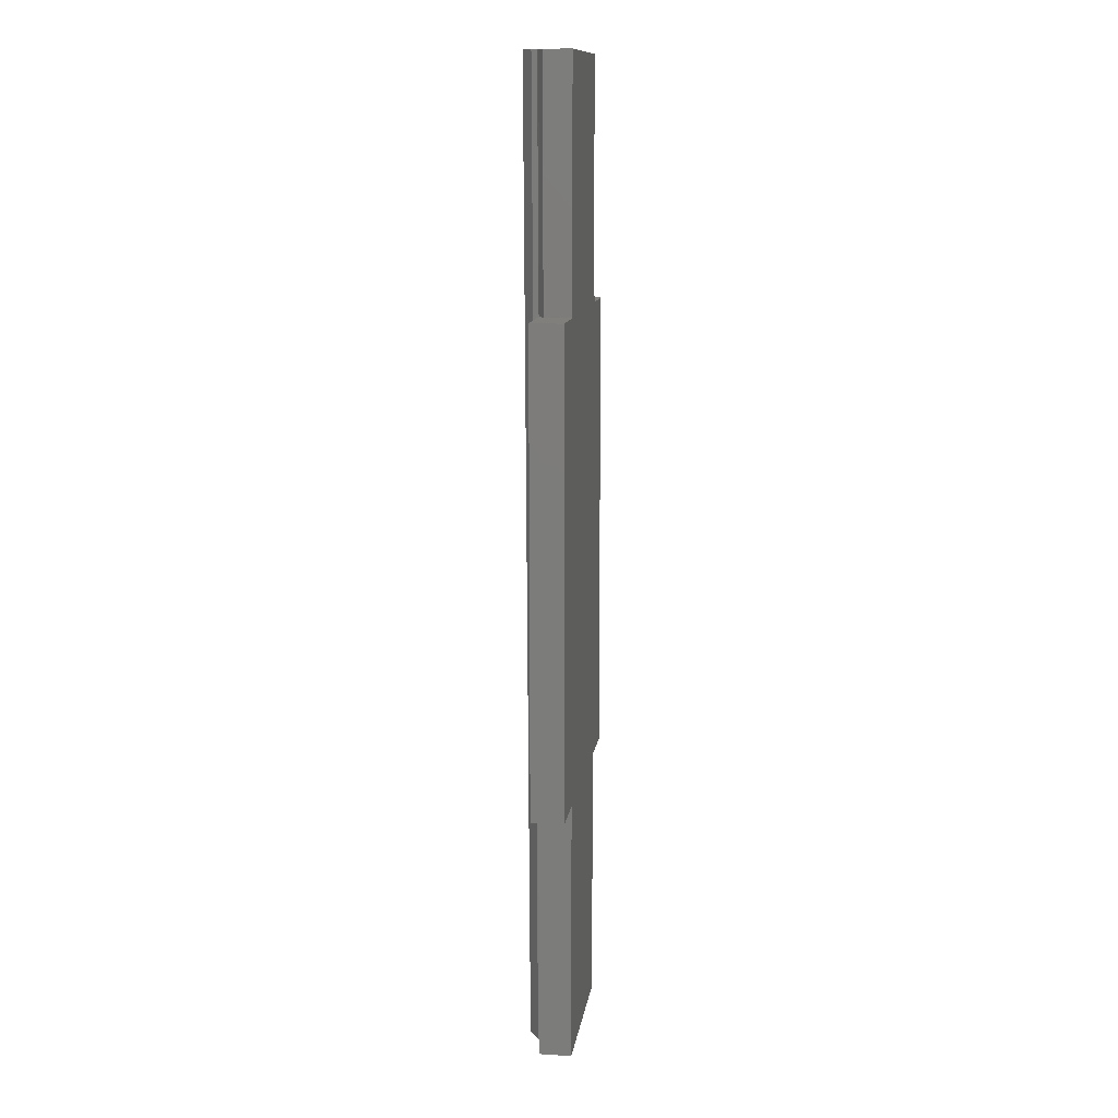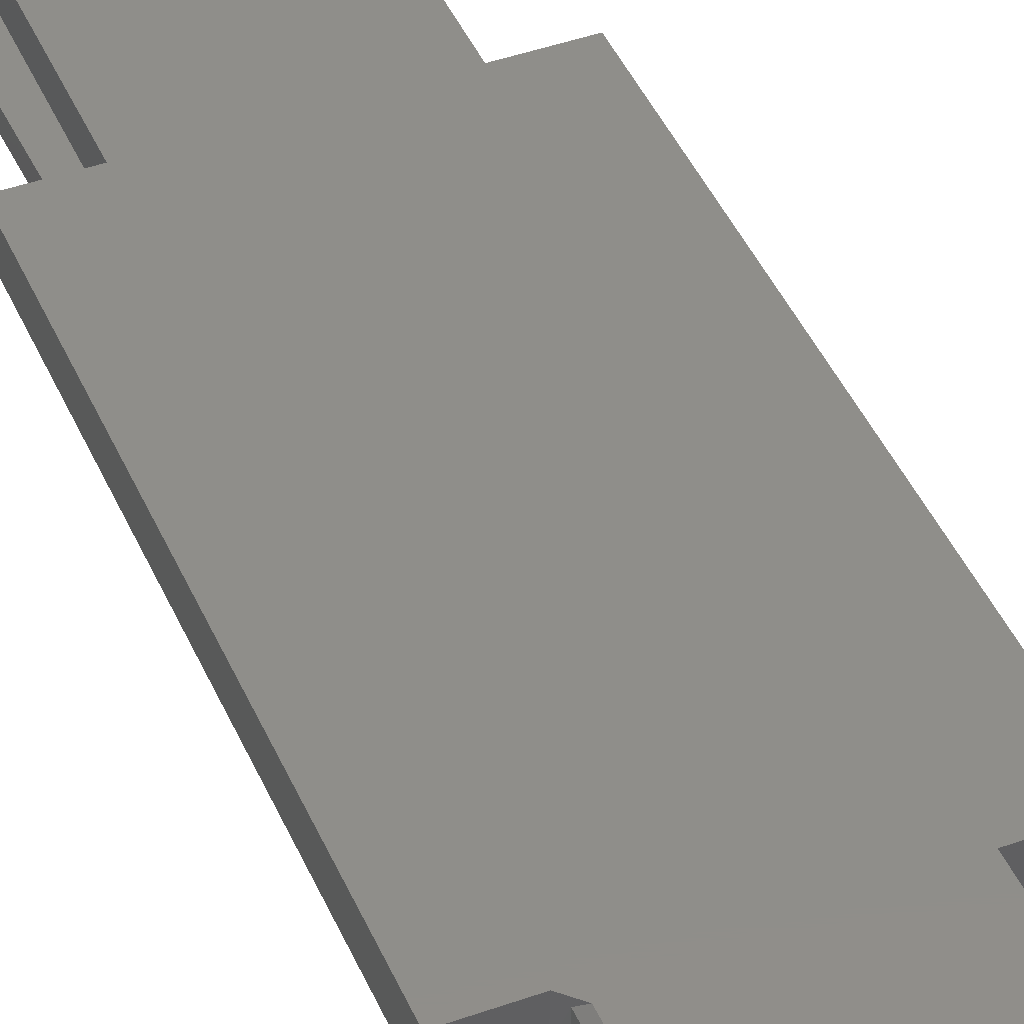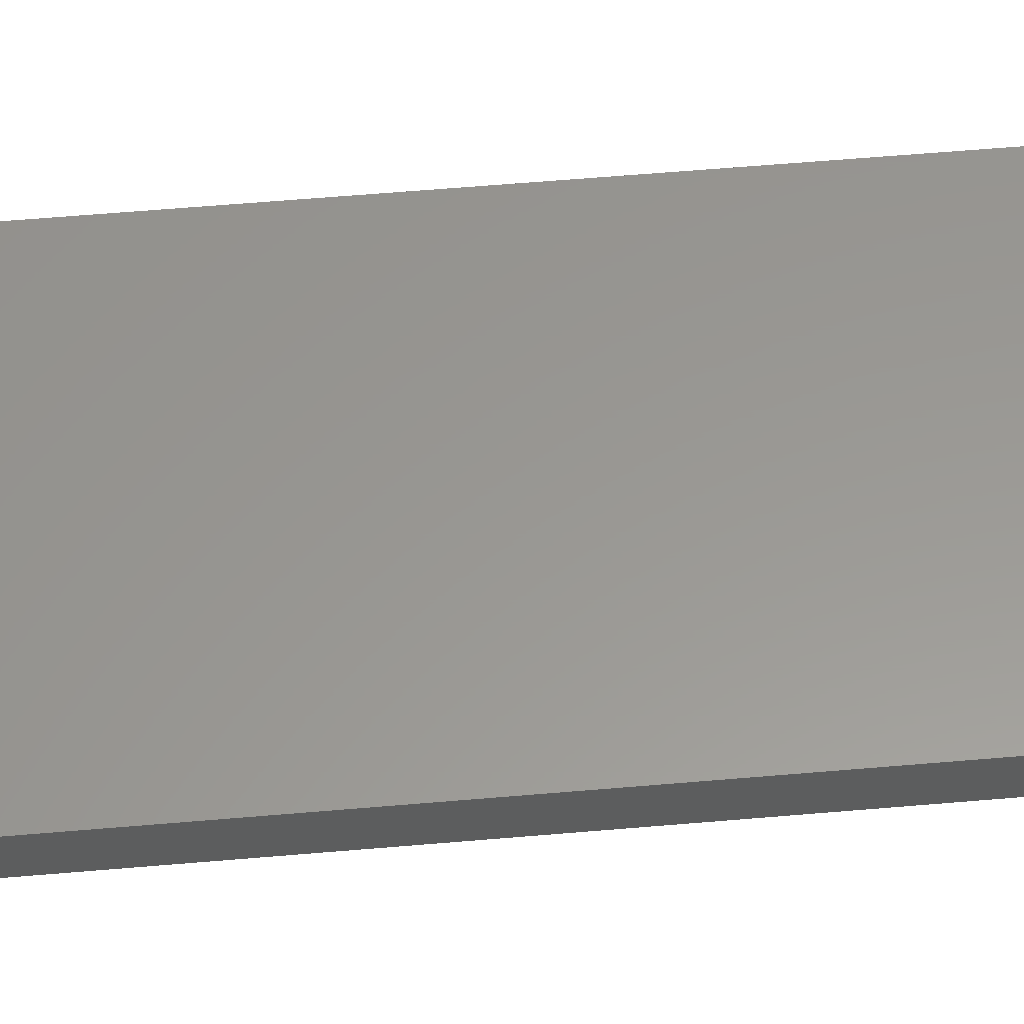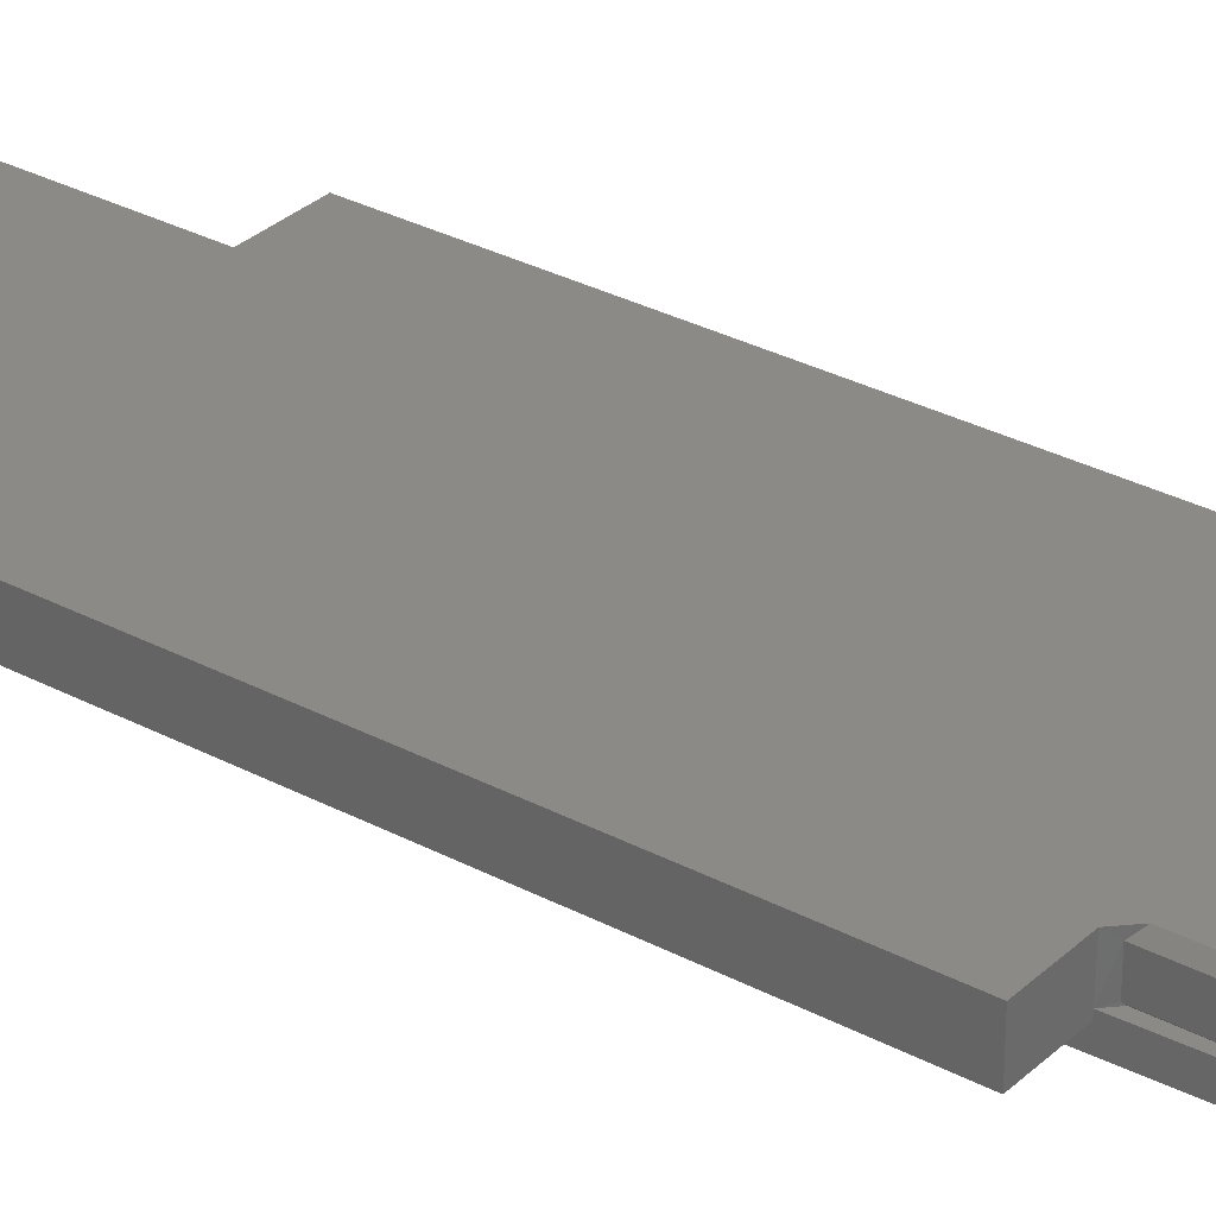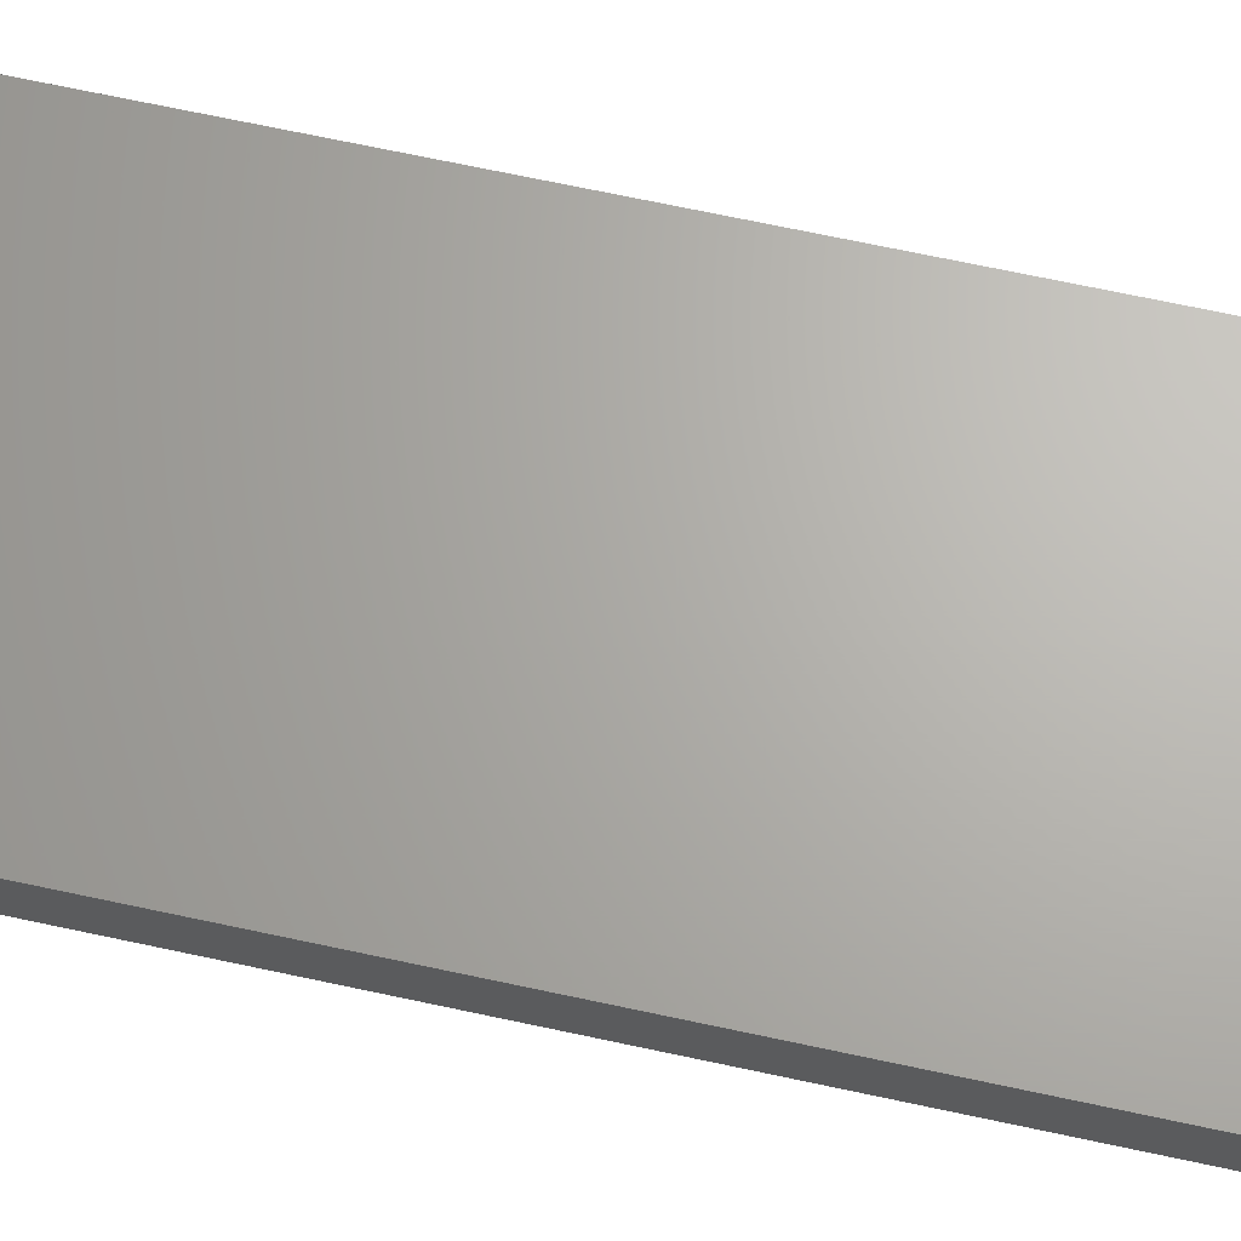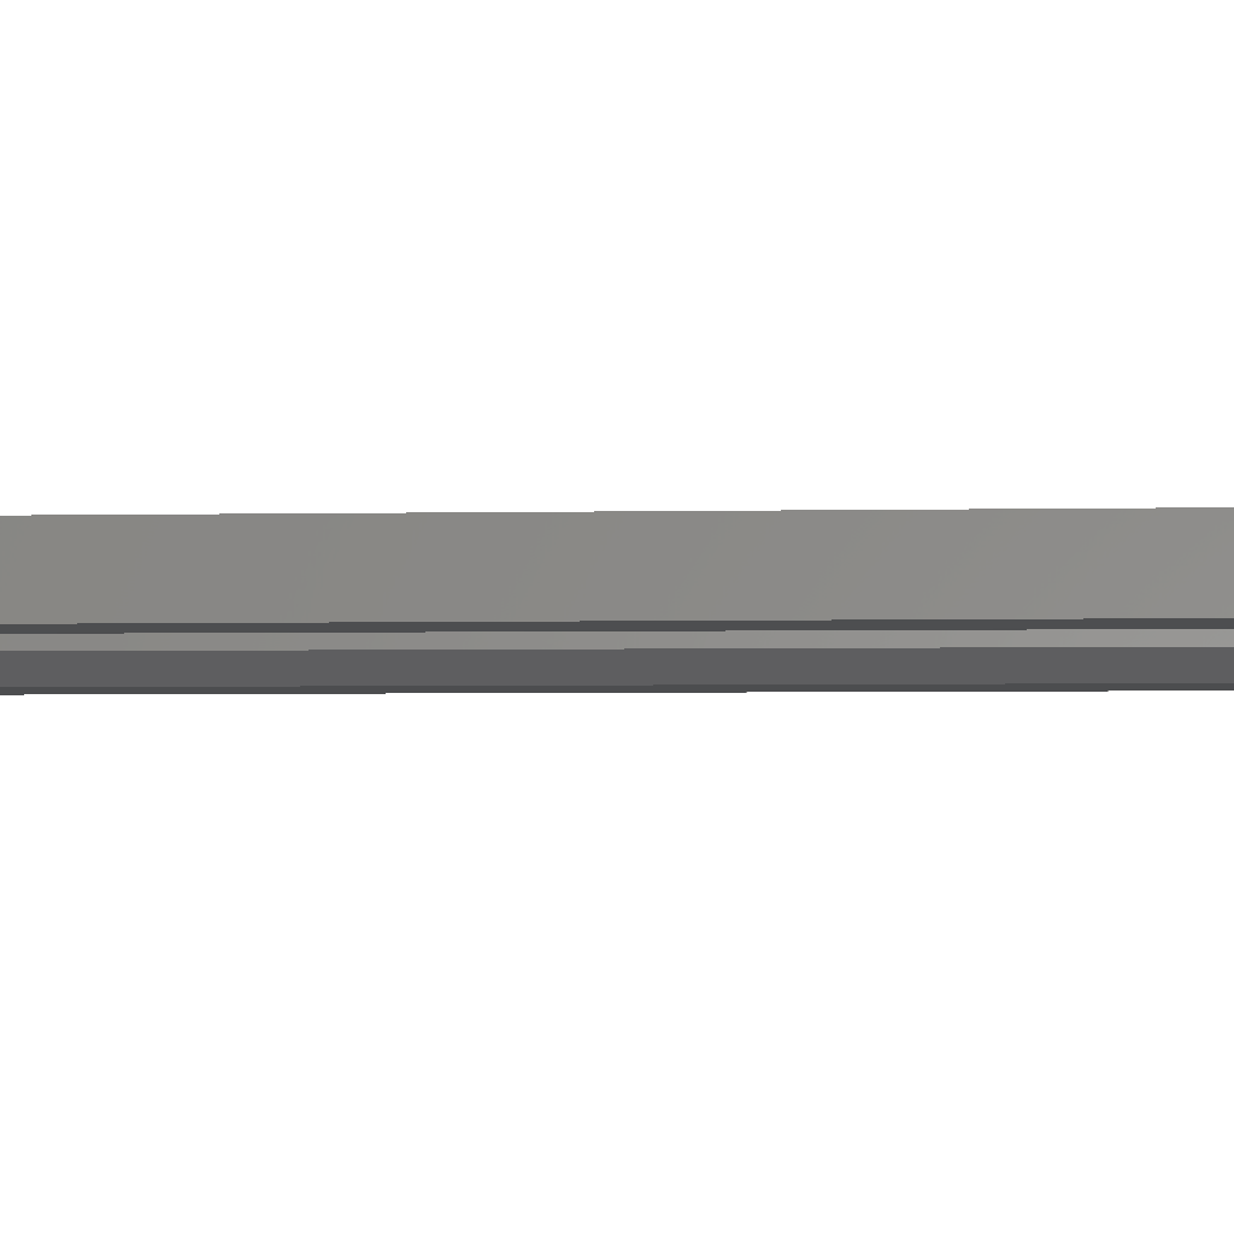
<metadata>
{"format":"stl","ext":"stl","renderer":"f3d","projection":"perspective","resolution":1024,"background":"white","views":[{"elev":12.5,"azim":-81.9,"up":"+Y"},{"elev":44.0,"azim":157.4,"up":"+Z"},{"elev":58.8,"azim":84.9,"up":"+Z"},{"elev":31.0,"azim":127.4,"up":"+Z"},{"elev":66.2,"azim":-77.6,"up":"+Z"},{"elev":-3.0,"azim":-84.7,"up":"+Z"}]}
</metadata>
<code>
# stl→obj: 57 verts, 110 faces
v -0.117 0.75 -0.00781
v -0.09319 0.7506 -0.02286
v -0.1083 0.3948 -0.007596
v -0.0825 -0.6558 -0.006963
v -0.09157 -0.2859 -0.007186
v -0.05869 -0.6553 -0.02201
v 0.1201 0.7558 -0.01762
v 0.1288 0.4007 -0.01741
v 0.1455 -0.2801 -0.017
v 0.1546 -0.65 -0.01677
v -0.1087 0.4026 0.0002093
v -0.1172 0.75 0
v -0.1085 0.3948 0.000214
v -0.09177 -0.2859 0.0006241
v -0.08269 -0.6558 0.0008469
v 0.154 -0.65 0.006658
v 0.1195 -0.6509 0.00581
v 0.1195 -0.6509 0
v -0.1037 0.75 0
v 0.1195 0.7558 0.005811
v 0.1283 0.4026 0
v 0.1284 0.4007 4.337e-18
v 0.1282 0.4027 0.006023
v 0.1451 -0.2801 -1.735e-18
v 0.1451 -0.2812 0
v 0.145 -0.2812 0.006435
v 0.1195 -0.2812 0.00581
v -0.1037 0.4026 0
v 0.1174 0.4125 0.00576
v 0.1174 0.7442 0.00576
v 0.1117 0.75 0.005618
v 0.1195 -0.6612 0.04688
v 0.1195 -0.6612 0
v 0.1195 -0.2812 0.04688
v 0.1955 -0.2812 0
v 0.1955 -0.2812 0.04688
v 0.1955 0.4026 0.04688
v 0.1955 0.4026 0
v 0.1273 0.4026 0.04688
v 0.1195 0.4104 0.007812
v 0.1195 0.4104 0.03906
v 0.1117 0.4183 0.04688
v 0.1195 0.7422 0.007812
v 0.1117 0.75 0.04688
v 0.1195 0.7422 0.03906
v -0.1193 0.75 0.007812
v -0.1193 0.75 0.04688
v -0.1193 -0.6612 0
v -0.1953 0.4026 0
v -0.1193 -0.2812 0
v -0.1953 -0.2812 0
v -0.1193 0.4026 0.007812
v -0.1953 0.4026 0.04688
v -0.1193 0.4026 0.04688
v -0.1953 -0.2812 0.04688
v -0.1193 -0.6612 0.04688
v -0.1193 -0.2812 0.04688
f 1 2 3
f 4 5 6
f 6 5 3
f 6 3 2
f 2 7 8
f 2 8 9
f 2 9 10
f 2 10 6
f 11 12 1
f 11 1 3
f 11 3 13
f 5 14 3
f 3 14 13
f 4 15 5
f 5 15 14
f 6 15 4
f 10 16 17
f 10 17 18
f 10 18 15
f 10 15 6
f 19 20 7
f 19 7 2
f 19 2 1
f 19 1 12
f 8 21 22
f 8 7 21
f 7 23 21
f 7 20 23
f 8 22 9
f 9 22 24
f 16 25 26
f 16 10 25
f 9 25 10
f 9 24 25
f 27 17 26
f 26 17 16
f 11 28 12
f 28 19 12
f 29 23 30
f 20 19 31
f 20 31 30
f 20 30 23
f 32 33 18
f 32 18 17
f 32 17 27
f 32 27 34
f 35 26 25
f 34 27 36
f 36 27 26
f 36 26 35
f 37 38 21
f 37 21 23
f 37 23 39
f 40 23 29
f 40 41 23
f 41 39 23
f 41 42 39
f 29 30 40
f 40 30 43
f 43 30 31
f 43 31 44
f 43 44 45
f 46 47 19
f 19 47 44
f 19 44 31
f 25 24 35
f 24 38 35
f 24 22 38
f 22 21 38
f 48 15 33
f 15 18 33
f 11 13 49
f 49 13 50
f 49 50 51
f 13 14 50
f 50 14 15
f 50 15 48
f 46 19 52
f 52 19 28
f 11 52 28
f 53 54 49
f 49 54 52
f 49 52 11
f 53 49 55
f 55 49 51
f 47 46 54
f 54 46 52
f 56 48 32
f 32 48 33
f 41 40 45
f 45 40 43
f 37 55 57
f 37 57 34
f 37 34 36
f 55 37 39
f 55 39 54
f 55 54 53
f 44 47 42
f 42 47 54
f 42 54 39
f 56 32 57
f 57 32 34
f 42 41 44
f 44 41 45
f 36 35 37
f 37 35 38
f 57 50 56
f 56 50 48
f 55 51 57
f 57 51 50

</code>
